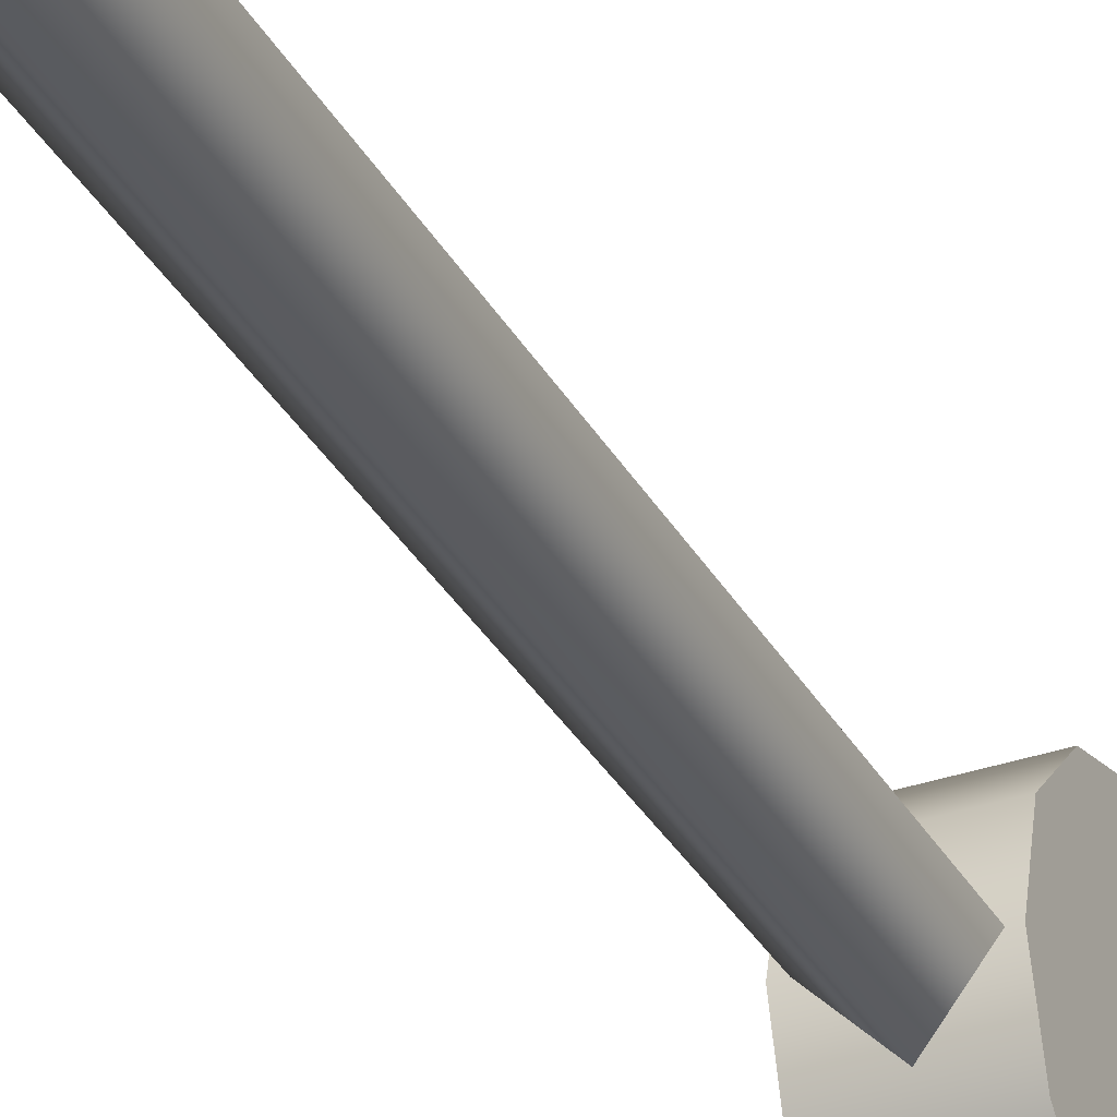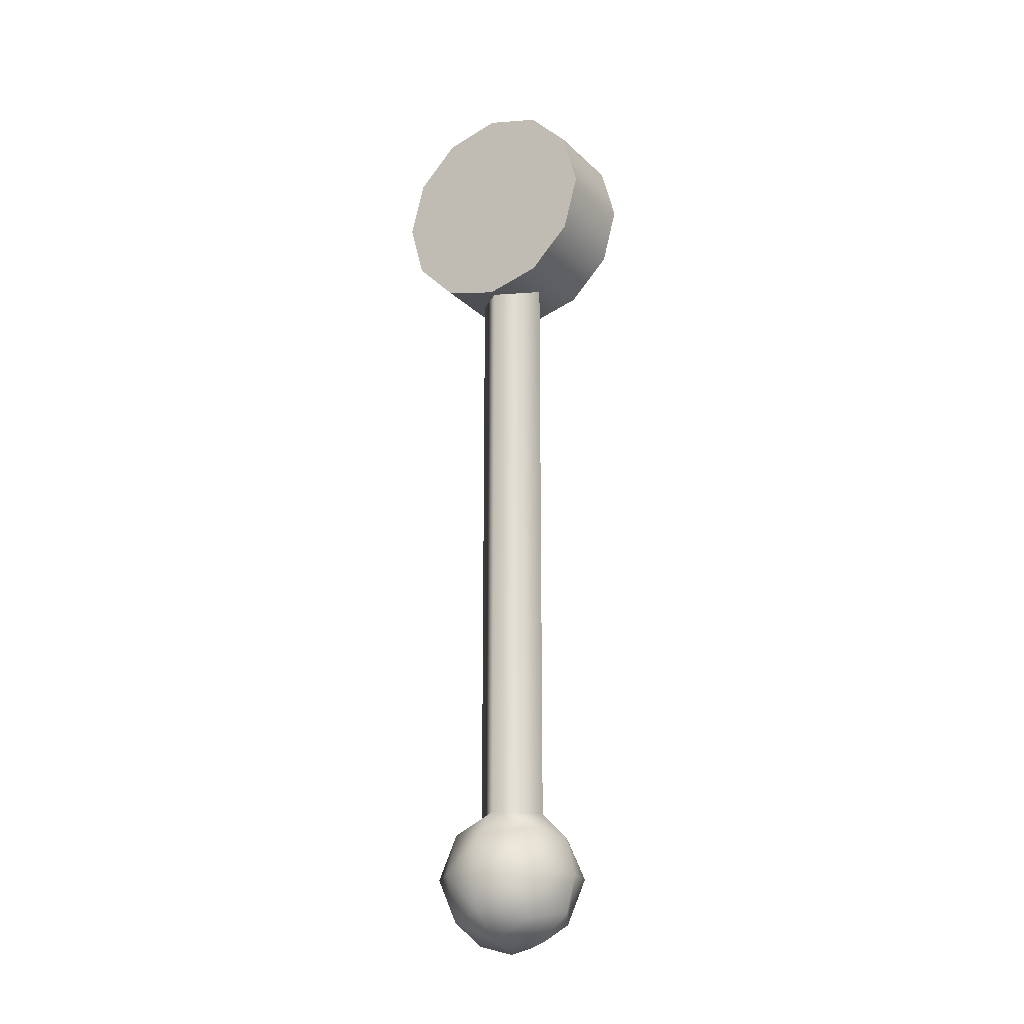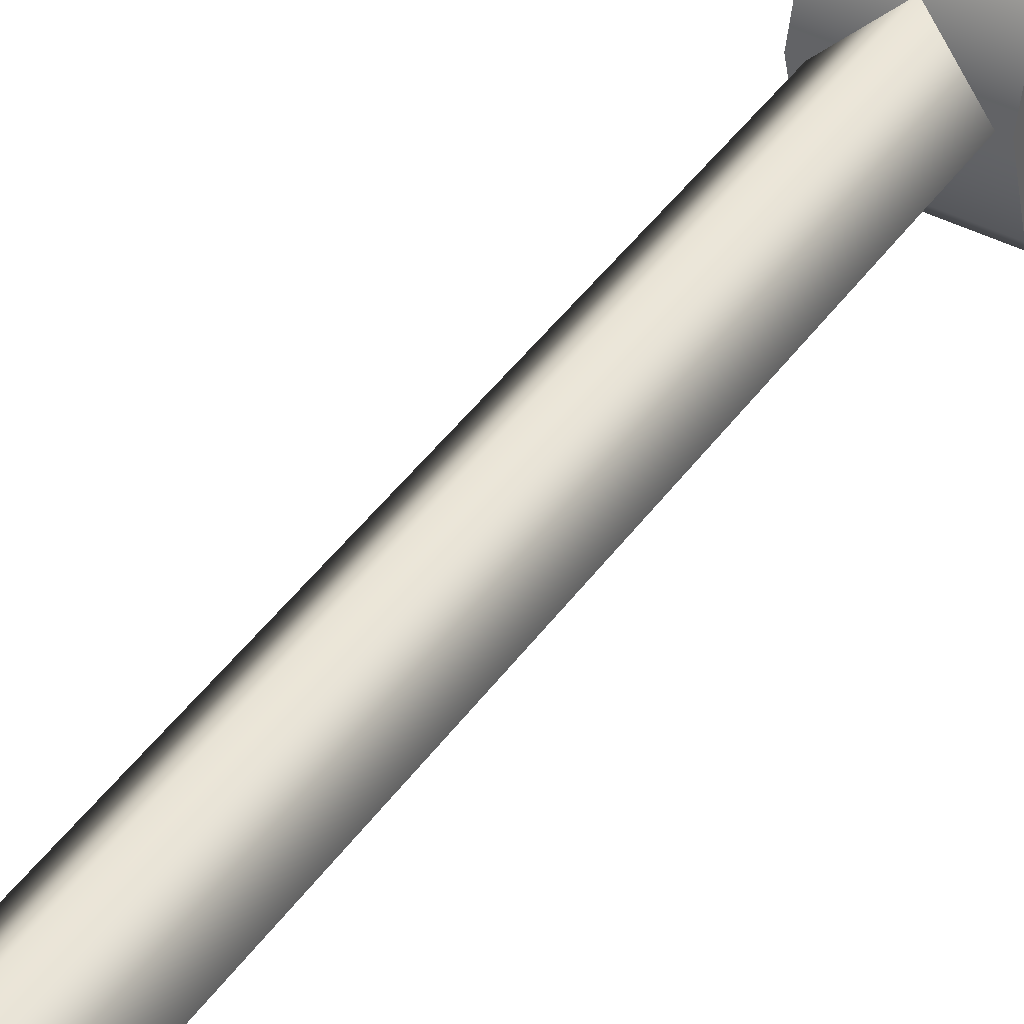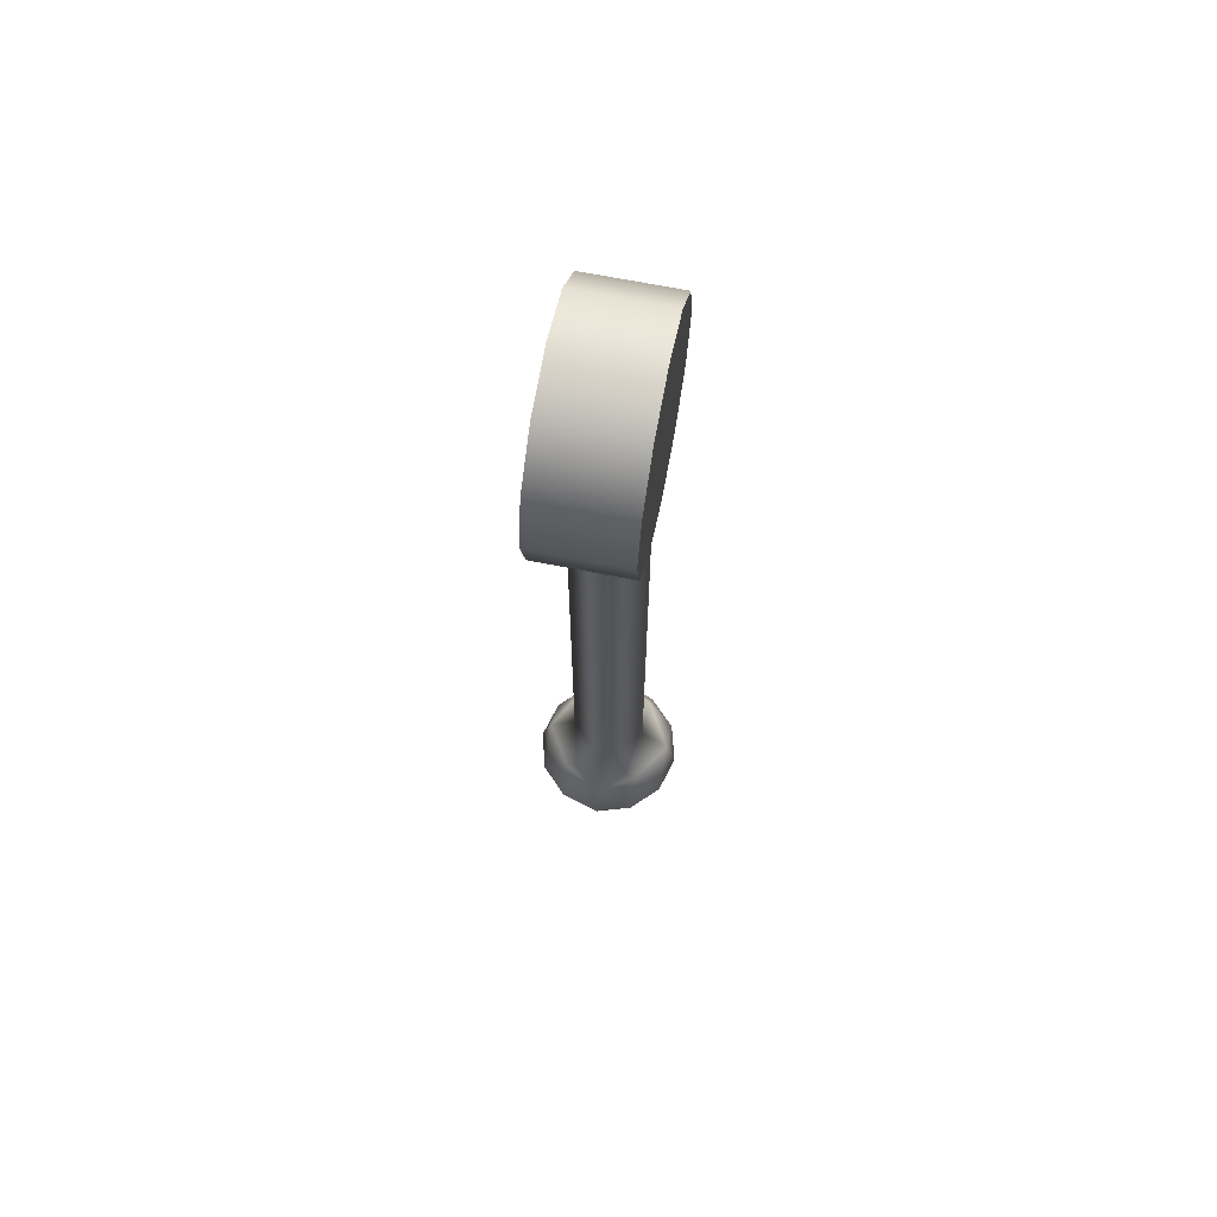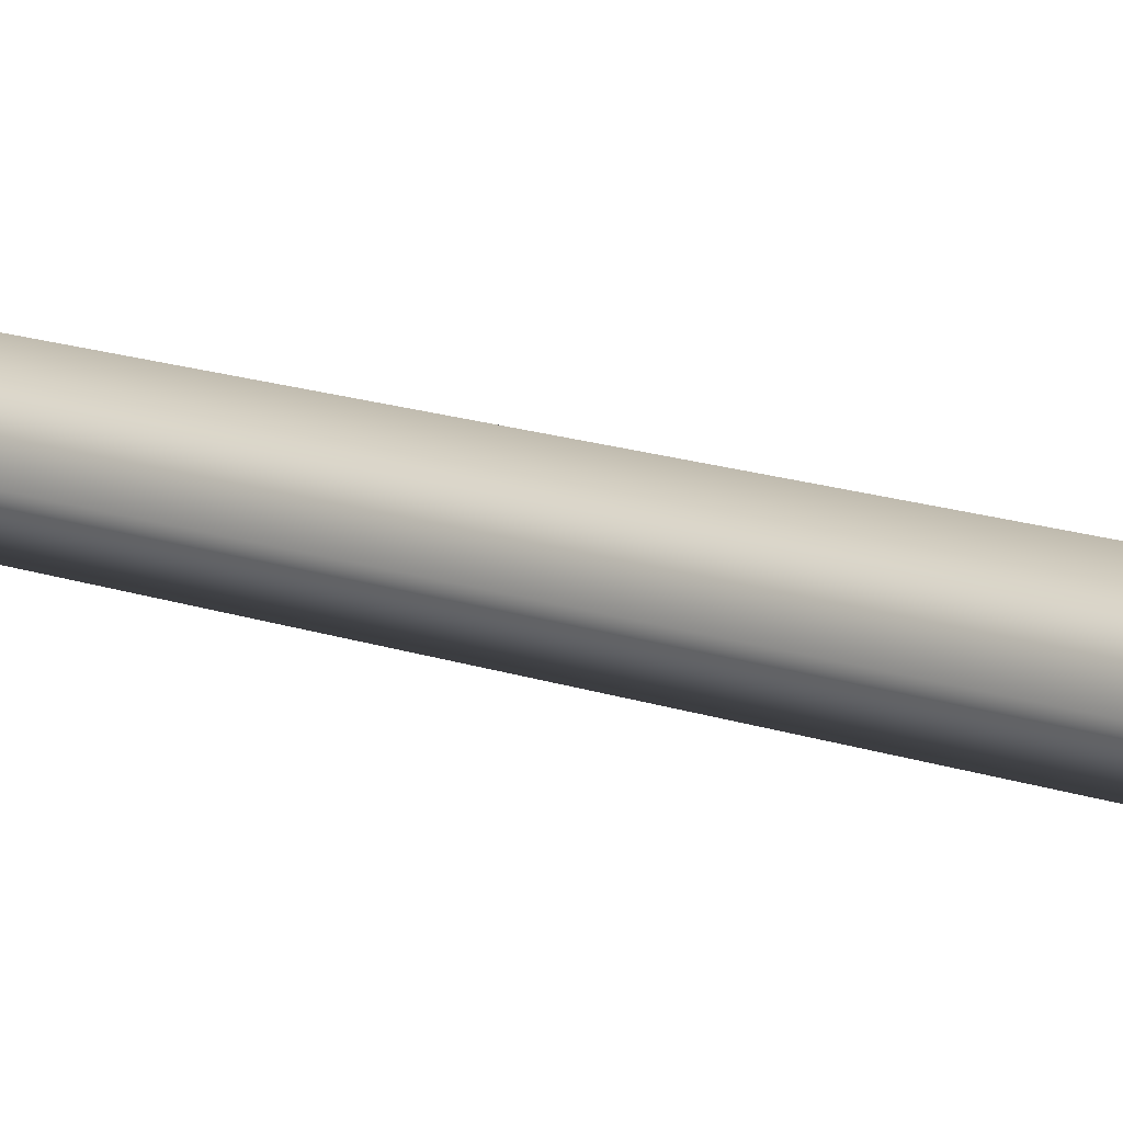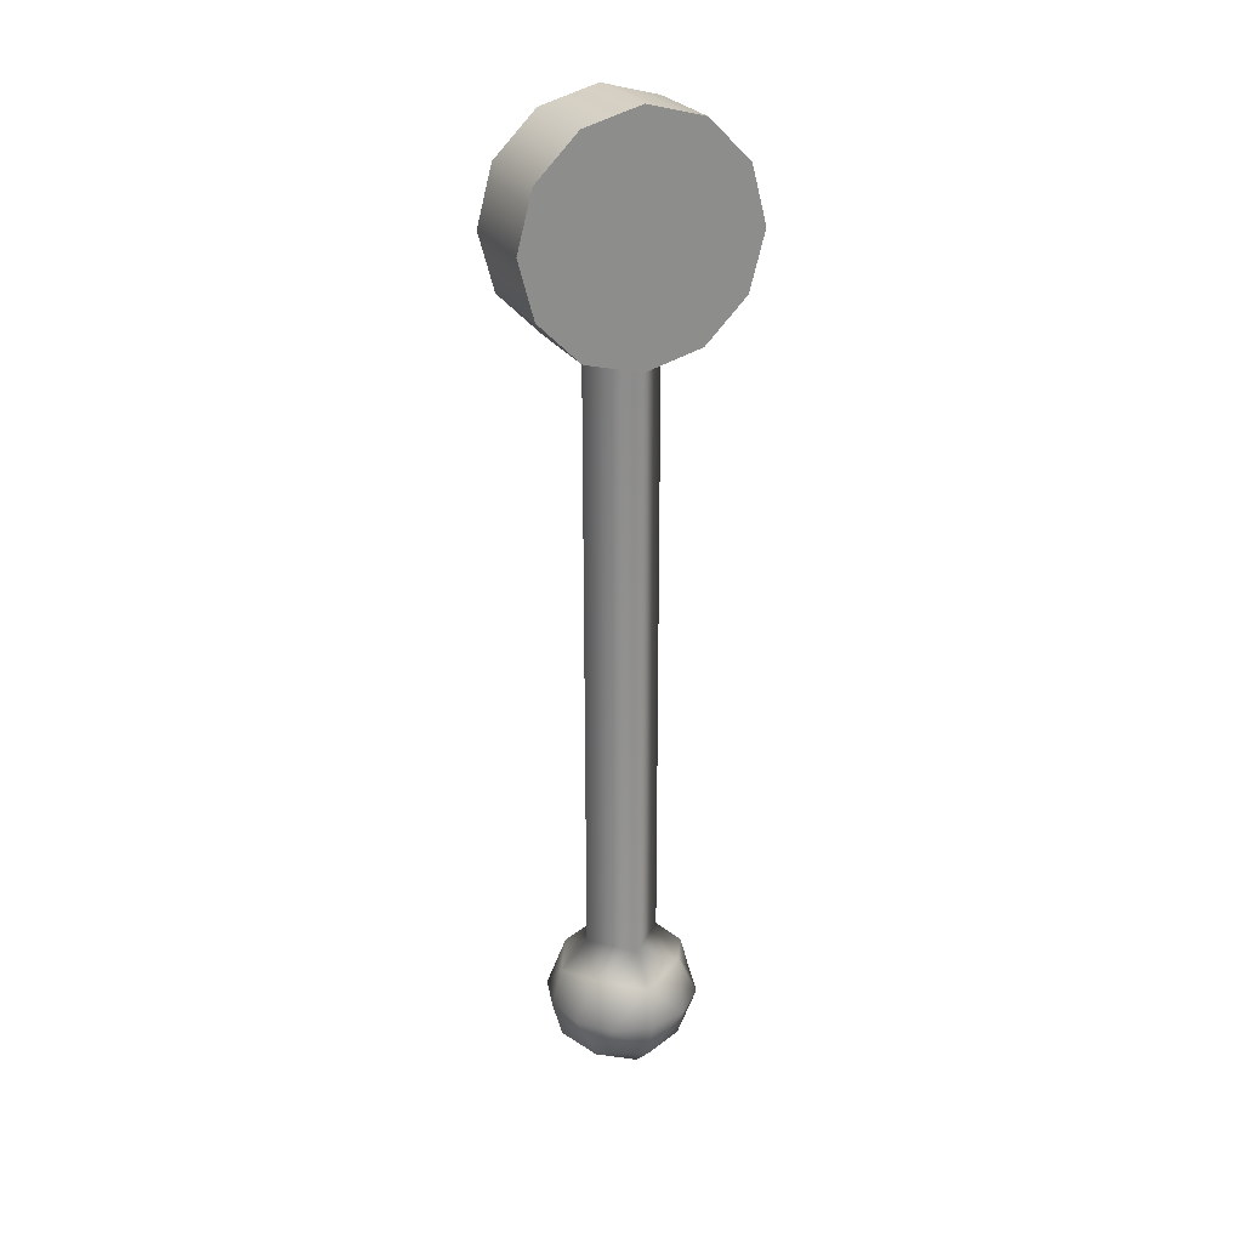
<metadata>
{"format":"obj","ext":"obj","renderer":"f3d","projection":"perspective","resolution":1024,"background":"white","views":[{"elev":-33.5,"azim":-154.6,"up":"+Y"},{"elev":-20.6,"azim":-58.1,"up":"+Z"},{"elev":41.9,"azim":-148.1,"up":"+Y"},{"elev":67.6,"azim":-168.7,"up":"+Z"},{"elev":15.3,"azim":-52.9,"up":"+Y"},{"elev":25.9,"azim":65.9,"up":"+Z"}]}
</metadata>
<code>
g Zobo_001:Zobo_Tail
v -0.00204 -0.02264 -0.05823
v 1.421e-16 -0.02467 -0.02509
v 1.421e-16 -0.02467 -0.05823
v -0.00204 -0.02264 -0.02509
v 1.421e-16 -0.0206 -0.05823
v 1.421e-16 -0.0206 -0.02509
v 0.00251 -0.01731 -0.01669
v -0.00242 -0.01649 -0.01976
v 0.00251 -0.01649 -0.01976
v -0.00242 -0.01731 -0.01669
v 0.00251 -0.01956 -0.01444
v -0.00242 -0.01956 -0.01444
v 0.00251 -0.02264 -0.01361
v -0.00242 -0.02264 -0.01361
v 0.00251 -0.02571 -0.01444
v -0.00242 -0.02571 -0.01444
v 0.00251 -0.02796 -0.01669
v -0.00242 -0.02796 -0.01669
v 0.00251 -0.02879 -0.01976
v -0.00242 -0.02879 -0.01976
v 0.00251 -0.01649 -0.01976
v -0.00242 -0.01649 -0.01976
v -0.00242 -0.01731 -0.02284
v 0.00251 -0.01731 -0.02284
v -0.00242 -0.01956 -0.02509
v 0.00251 -0.01956 -0.02509
v -0.00242 -0.02264 -0.02591
v 0.00251 -0.02264 -0.02591
v -0.00242 -0.02571 -0.02509
v 0.00251 -0.02571 -0.02509
v -0.00242 -0.02796 -0.02284
v 0.00251 -0.02796 -0.02284
v -0.00242 -0.02879 -0.01976
v 0.00251 -0.02879 -0.01976
v -0.00242 -0.01956 -0.01444
v -0.00242 -0.01649 -0.01976
v -0.00242 -0.01731 -0.01669
v -0.00242 -0.02796 -0.01669
v -0.00242 -0.02879 -0.01976
v -0.00242 -0.02571 -0.01444
v -0.00242 -0.02264 -0.01361
v 0.00204 -0.02264 -0.05823
v 1.421e-16 -0.02467 -0.05823
v 1.421e-16 -0.02467 -0.02509
v 0.00204 -0.02264 -0.02509
v 1.421e-16 -0.0206 -0.05823
v 1.421e-16 -0.0206 -0.02509
v 0.00251 -0.02264 -0.01361
v 0.00251 -0.02796 -0.01669
v 0.00251 -0.02571 -0.01444
v 0.00251 -0.01649 -0.01976
v 0.00251 -0.02879 -0.01976
v 0.00251 -0.01731 -0.01669
v 0.00251 -0.01956 -0.01444
v -0.00242 -0.01731 -0.02284
v -0.00242 -0.02264 -0.02591
v -0.00242 -0.01956 -0.02509
v -0.00242 -0.02879 -0.01976
v -0.00242 -0.01649 -0.01976
v -0.00242 -0.02796 -0.02284
v -0.00242 -0.02571 -0.02509
v 0.00251 -0.02796 -0.02284
v 0.00251 -0.02264 -0.02591
v 0.00251 -0.02571 -0.02509
v 0.00251 -0.01649 -0.01976
v 0.00251 -0.02879 -0.01976
v 0.00251 -0.01731 -0.02284
v 0.00251 -0.01956 -0.02509
v -0.00204 -0.02023 -0.06417
v 1.421e-16 -0.0206 -0.06529
v 1.421e-16 -0.01911 -0.0638
v 1.421e-16 -0.02264 -0.06584
v -0.00204 -0.01911 -0.06176
v 1.421e-16 -0.01856 -0.06176
v -0.00204 -0.02023 -0.05935
v 1.421e-16 -0.01911 -0.05972
v 1.421e-16 -0.0206 -0.05823
v -0.00204 -0.02264 -0.05823
v -0.00353 -0.0206 -0.06176
v -0.00204 -0.02264 -0.06529
v 1.421e-16 -0.02467 -0.06529
v -0.00353 -0.02264 -0.05972
v -0.00353 -0.02264 -0.0638
v -0.00204 -0.02505 -0.06417
v 1.421e-16 -0.02617 -0.0638
v 1.421e-16 -0.02671 -0.06176
v -0.00408 -0.02264 -0.06176
v -0.00353 -0.02467 -0.06176
v -0.00204 -0.02505 -0.05935
v 1.421e-16 -0.02467 -0.05823
v 1.421e-16 -0.02617 -0.05972
v -0.00204 -0.02617 -0.06176
v 0.00204 -0.02023 -0.06417
v 1.421e-16 -0.01911 -0.0638
v 1.421e-16 -0.0206 -0.06529
v 1.421e-16 -0.02264 -0.06584
v 0.00204 -0.01911 -0.06176
v 1.421e-16 -0.01856 -0.06176
v 0.00204 -0.02023 -0.05935
v 1.421e-16 -0.01911 -0.05972
v 1.421e-16 -0.0206 -0.05823
v 0.00204 -0.02264 -0.05823
v 0.00353 -0.0206 -0.06176
v 0.00204 -0.02264 -0.06529
v 1.421e-16 -0.02467 -0.06529
v 0.00353 -0.02264 -0.05972
v 0.00353 -0.02264 -0.0638
v 0.00204 -0.02505 -0.06417
v 1.421e-16 -0.02617 -0.0638
v 1.421e-16 -0.02671 -0.06176
v 0.00408 -0.02264 -0.06176
v 0.00353 -0.02467 -0.06176
v 0.00204 -0.02505 -0.05935
v 1.421e-16 -0.02467 -0.05823
v 1.421e-16 -0.02617 -0.05972
v 0.00204 -0.02617 -0.06176
g Zobo_001:Zobo_Tail_0
f 3 2 1
f 2 4 1
f 1 4 5
f 4 6 5
f 9 8 7
f 8 10 7
f 7 10 11
f 10 12 11
f 11 12 13
f 12 14 13
f 13 14 15
f 14 16 15
f 15 16 17
f 16 18 17
f 17 18 19
f 18 20 19
f 23 22 21
f 24 23 21
f 25 23 24
f 26 25 24
f 27 25 26
f 28 27 26
f 29 27 28
f 30 29 28
f 31 29 30
f 32 31 30
f 33 31 32
f 34 33 32
f 37 36 35
f 36 38 35
f 39 38 36
f 38 40 35
f 40 41 35
f 44 43 42
f 45 44 42
f 45 42 46
f 47 45 46
f 50 49 48
f 49 51 48
f 52 51 49
f 51 53 48
f 53 54 48
f 57 56 55
f 56 58 55
f 55 58 59
f 60 58 56
f 61 60 56
f 64 63 62
f 63 65 62
f 62 65 66
f 67 65 63
f 68 67 63
f 71 70 69
f 69 70 72
f 69 73 71
f 73 74 71
f 73 75 74
f 75 76 74
f 77 76 75
f 77 75 78
f 73 79 75
f 73 69 79
f 80 69 72
f 80 72 81
f 78 75 82
f 75 79 82
f 69 83 79
f 80 83 69
f 84 80 81
f 80 84 83
f 81 85 84
f 84 85 86
f 79 83 87
f 82 79 87
f 83 88 87
f 84 88 83
f 88 82 87
f 78 82 89
f 89 82 88
f 90 78 89
f 91 90 89
f 92 84 86
f 92 88 84
f 92 89 88
f 92 86 91
f 89 92 91
f 95 94 93
f 95 93 96
f 97 93 94
f 98 97 94
f 99 97 98
f 100 99 98
f 100 101 99
f 99 101 102
f 103 97 99
f 93 97 103
f 93 104 96
f 96 104 105
f 99 102 106
f 103 99 106
f 107 93 103
f 107 104 93
f 104 108 105
f 108 104 107
f 109 105 108
f 109 108 110
f 107 103 111
f 103 106 111
f 112 107 111
f 112 108 107
f 106 112 111
f 106 102 113
f 106 113 112
f 102 114 113
f 114 115 113
f 108 116 110
f 112 116 108
f 113 116 112
f 116 113 115
f 110 116 115

</code>
